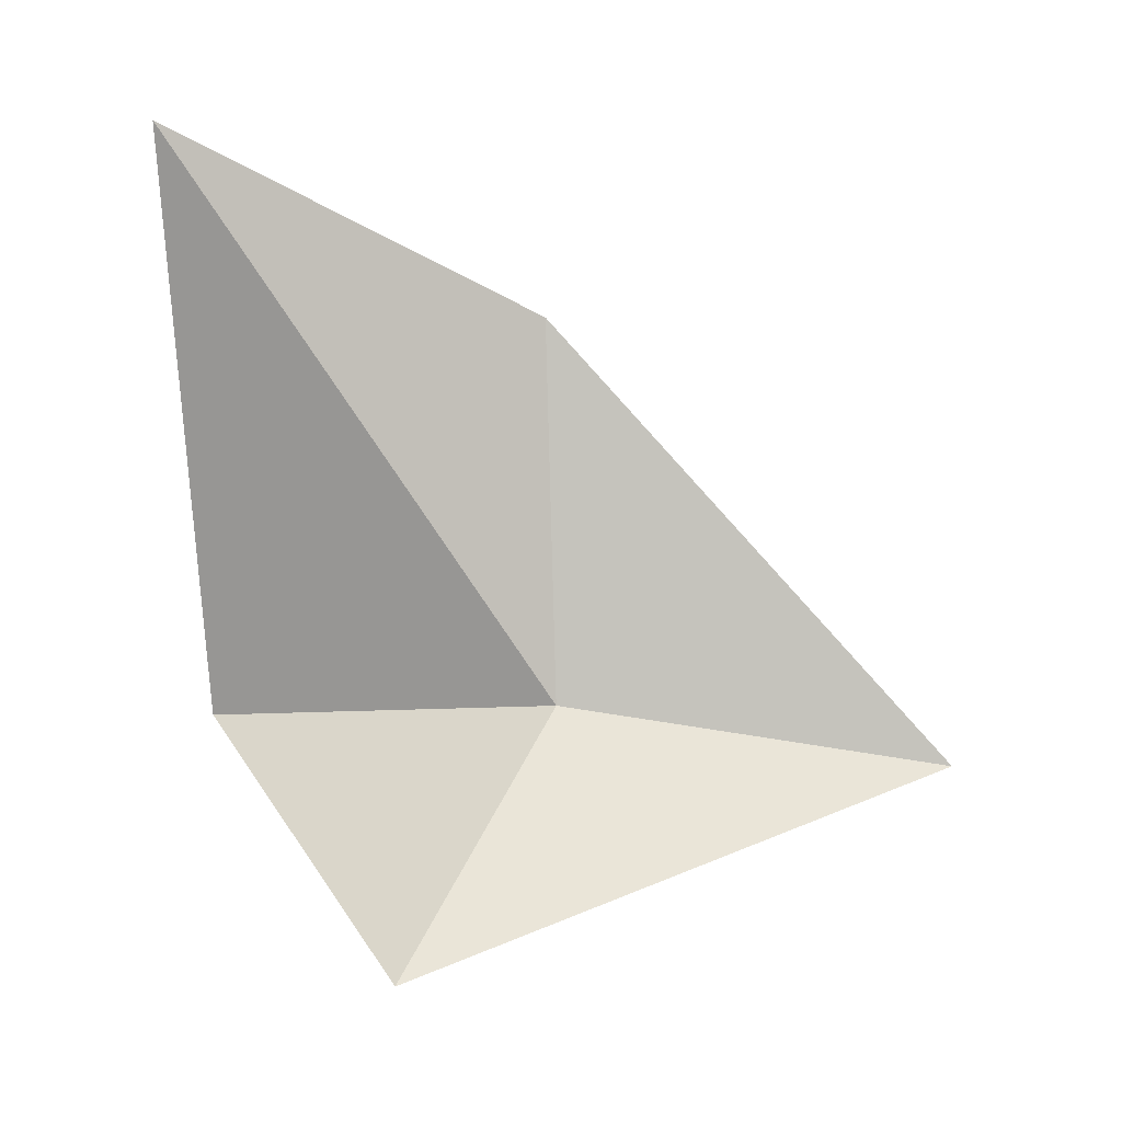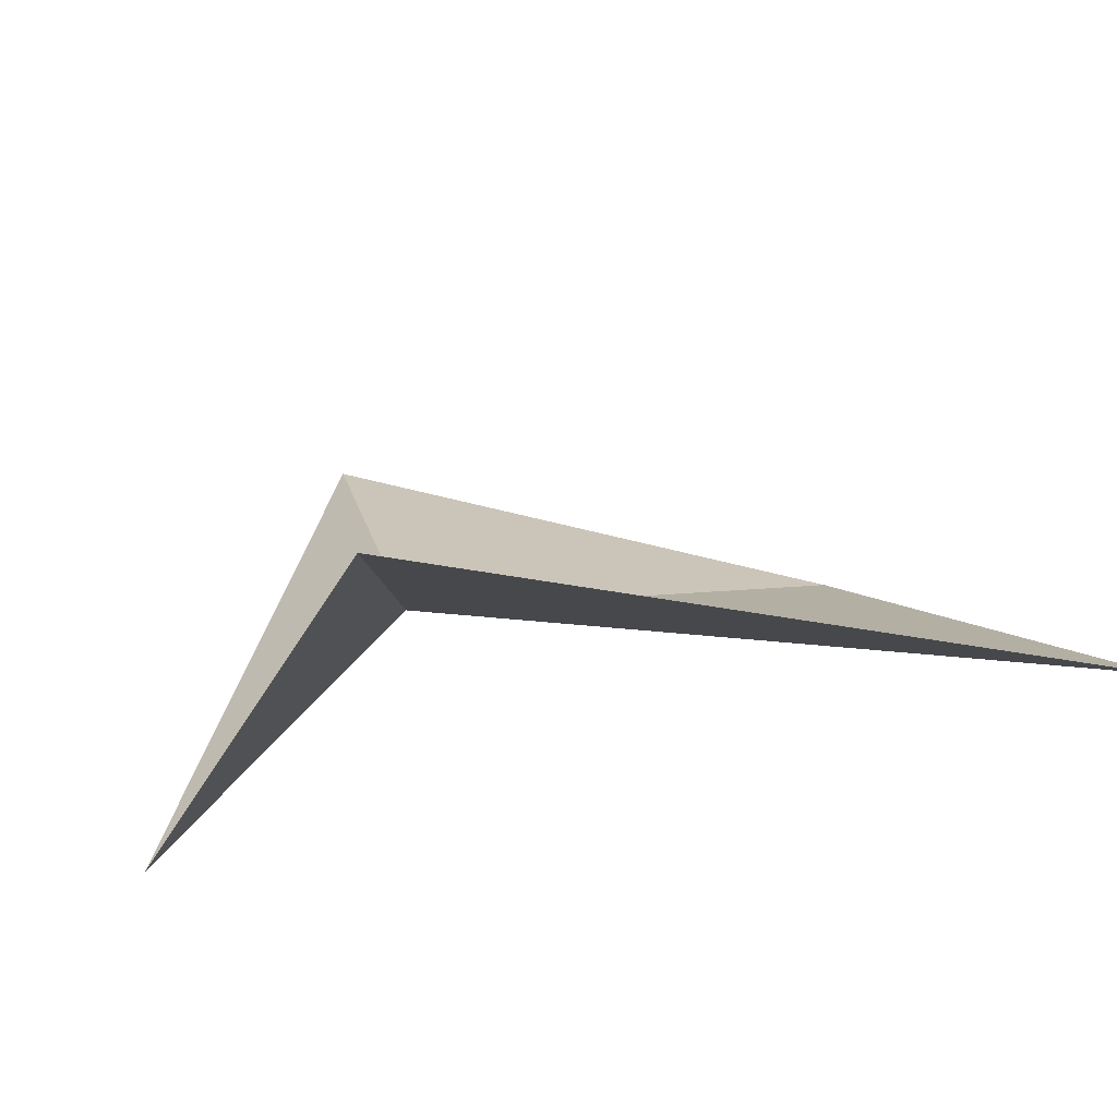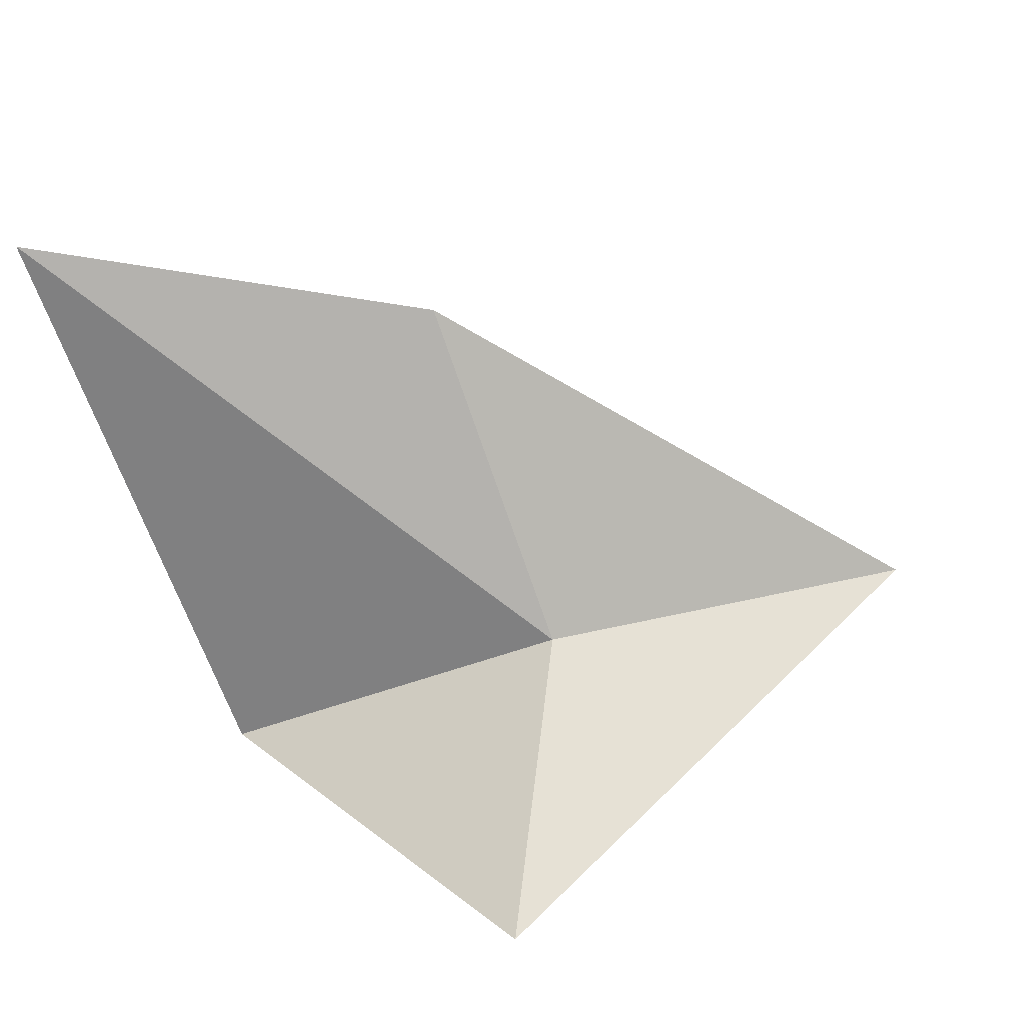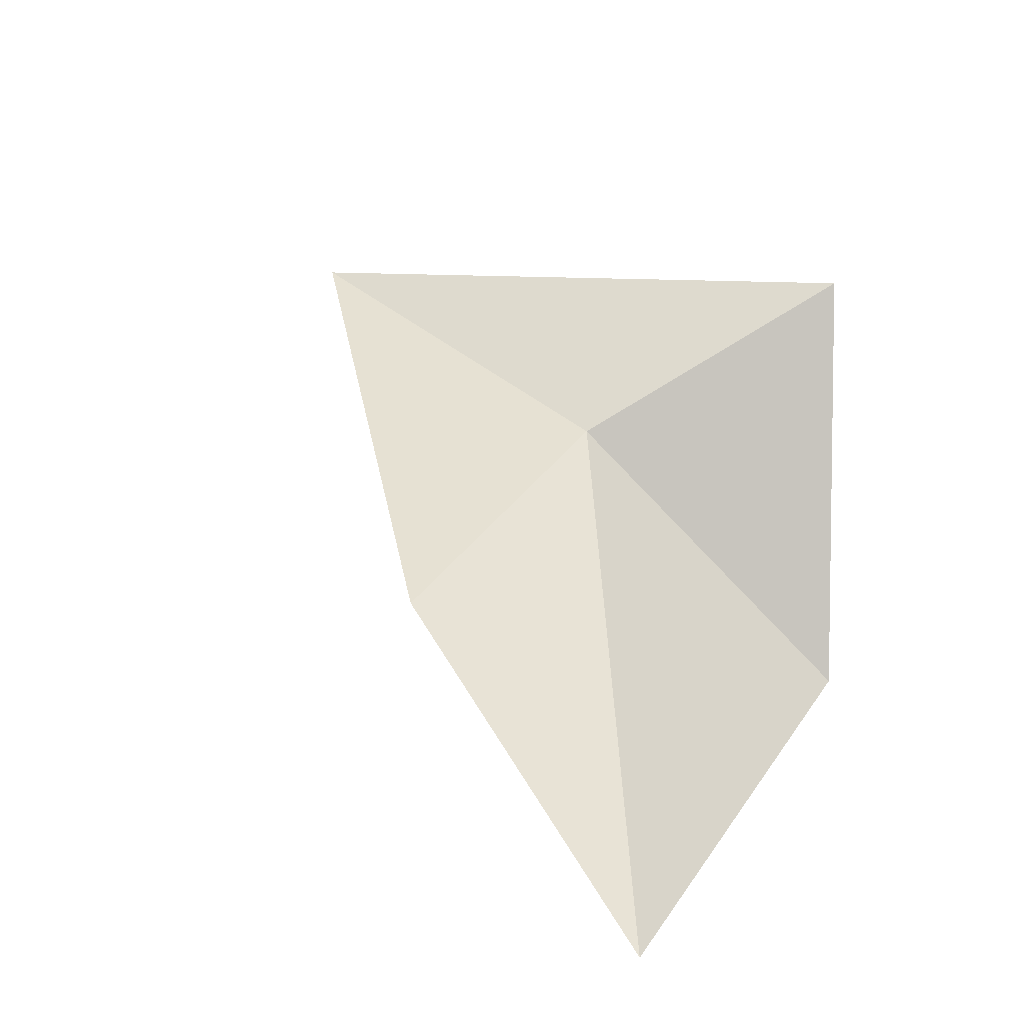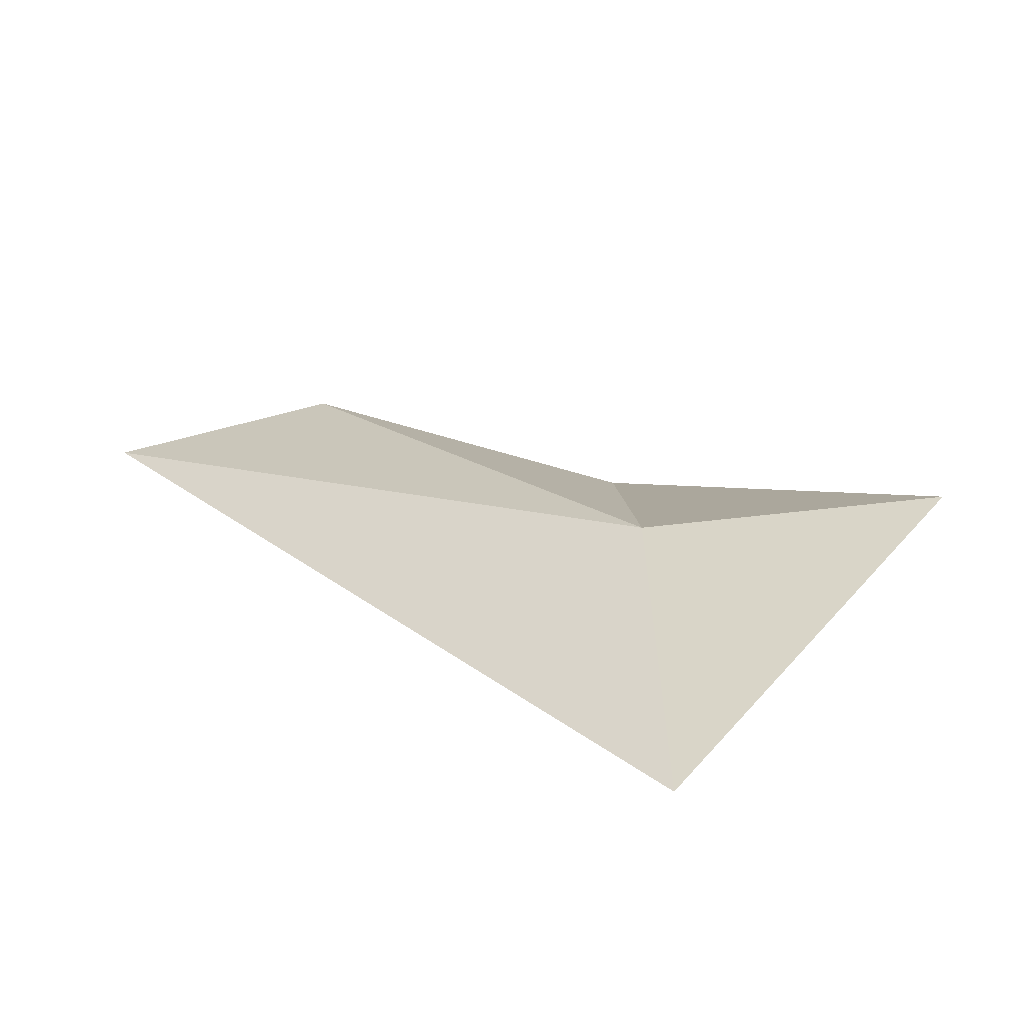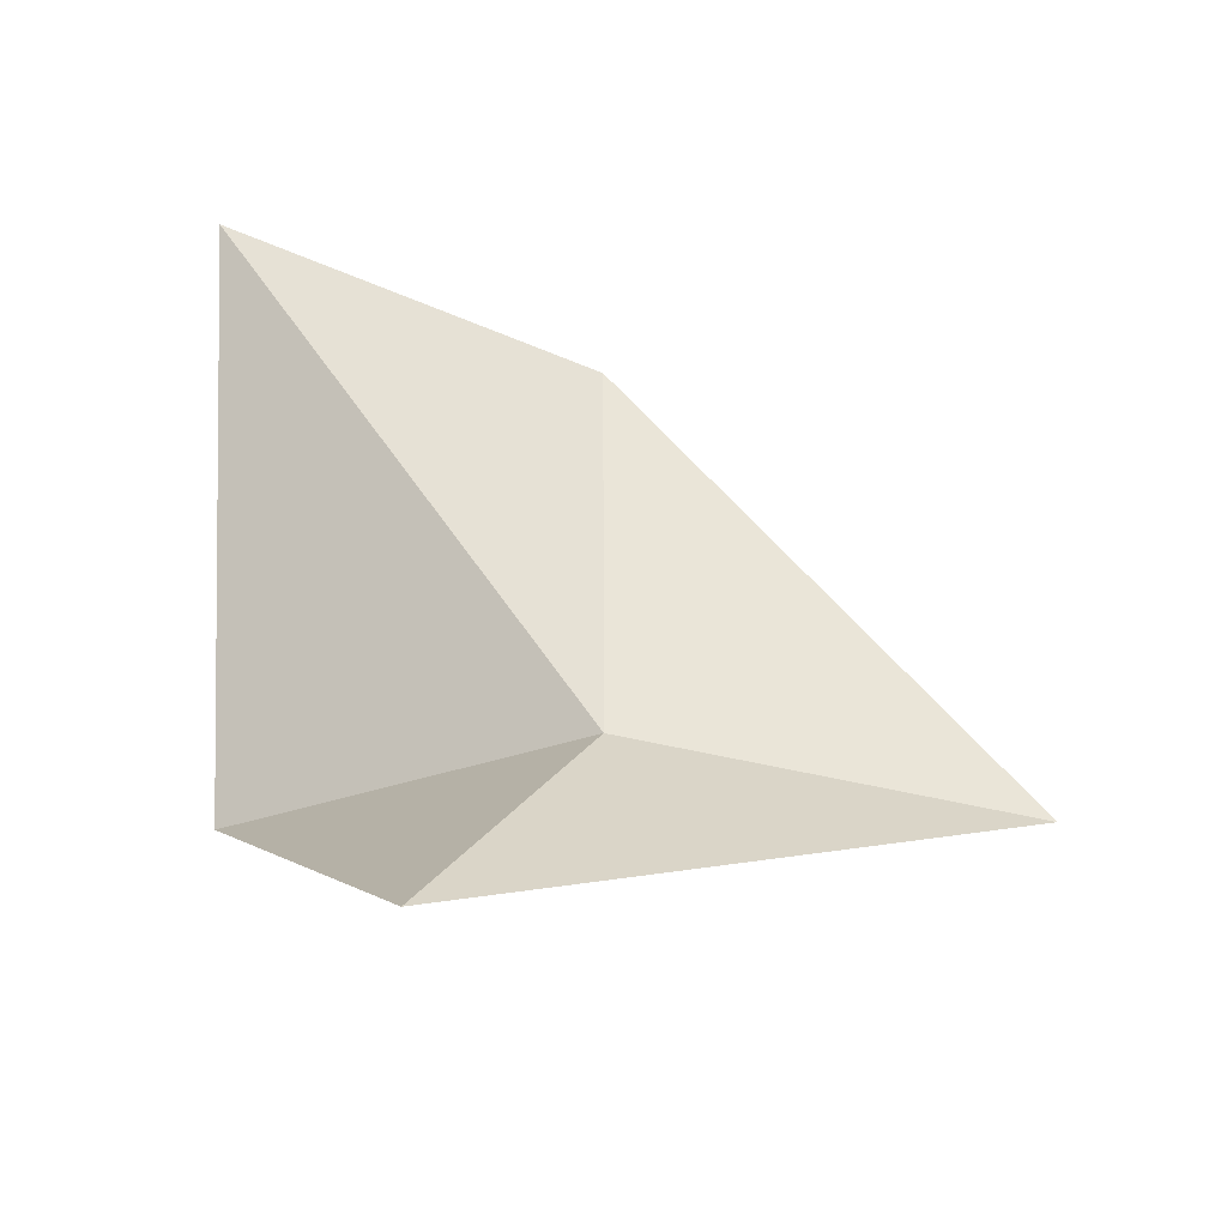
<metadata>
{"format":"obj","ext":"obj","renderer":"f3d","projection":"perspective","resolution":1024,"background":"white","views":[{"elev":68.1,"azim":-93.8,"up":"+Y"},{"elev":-71.9,"azim":26.9,"up":"+Z"},{"elev":76.3,"azim":-113.4,"up":"+Y"},{"elev":60.8,"azim":120.1,"up":"+Y"},{"elev":15.6,"azim":167.7,"up":"+Y"},{"elev":36.7,"azim":-92.3,"up":"+Y"}]}
</metadata>
<code>
v -11.9 -8.697 11.2
v -11.65 -9.278 9.883
v -12.92 -8.465 10.59
v -12.16 -8.894 12.64
v -9.813 -7.949 9.868
v -10.62 -8.131 11.25
f 1 3 2
f 1 4 3
f 1 2 5
f 1 6 4
f 1 5 6

</code>
